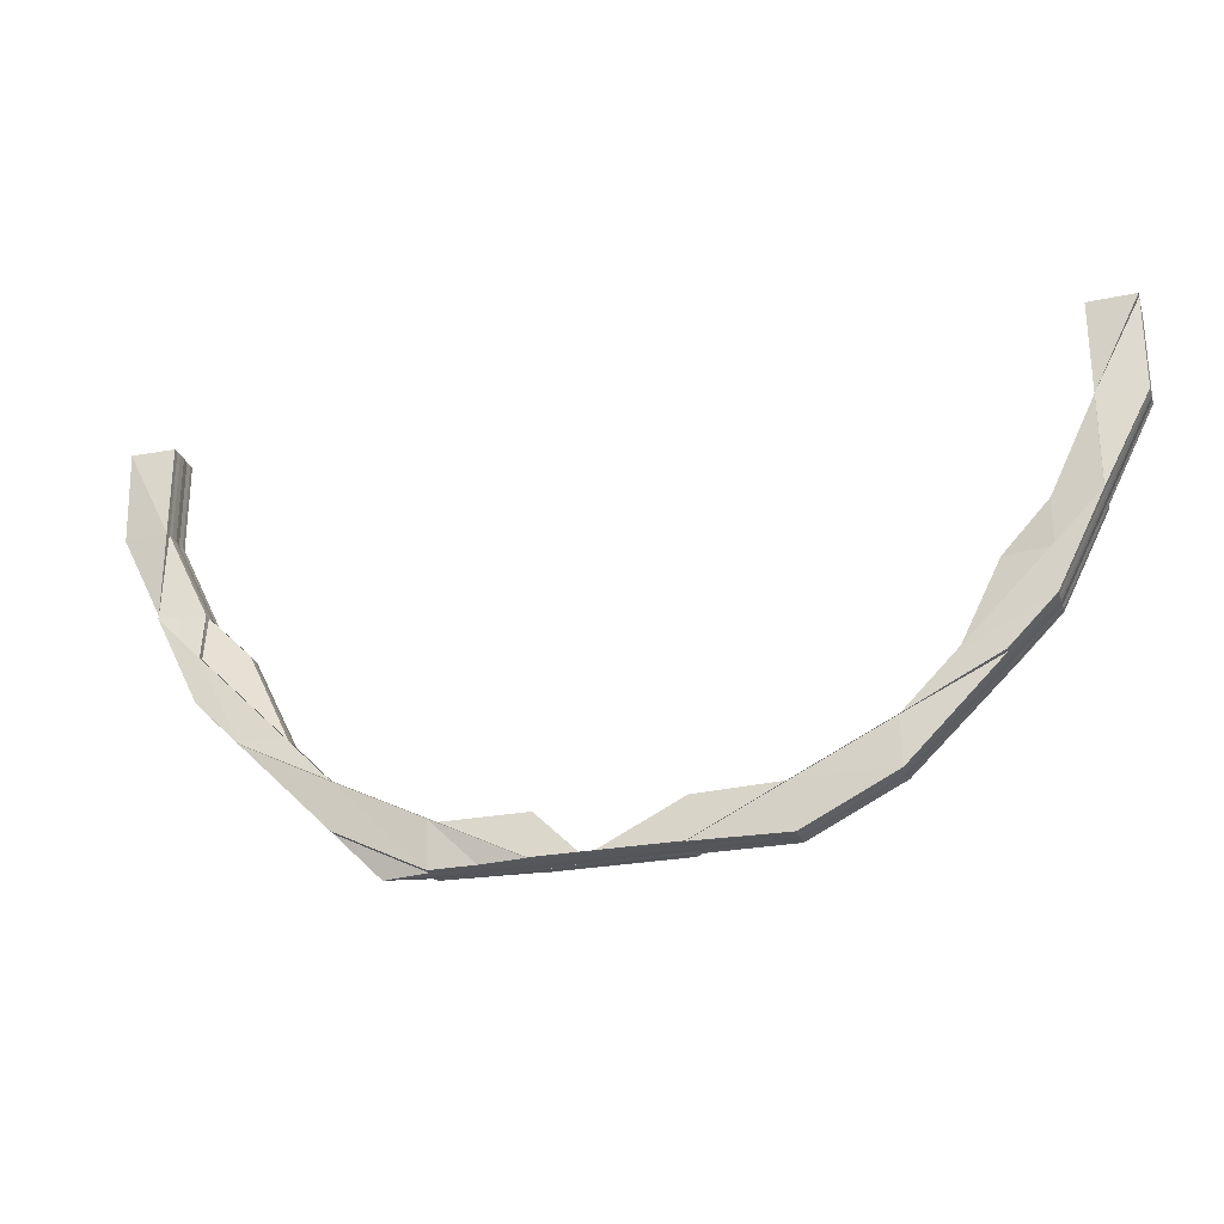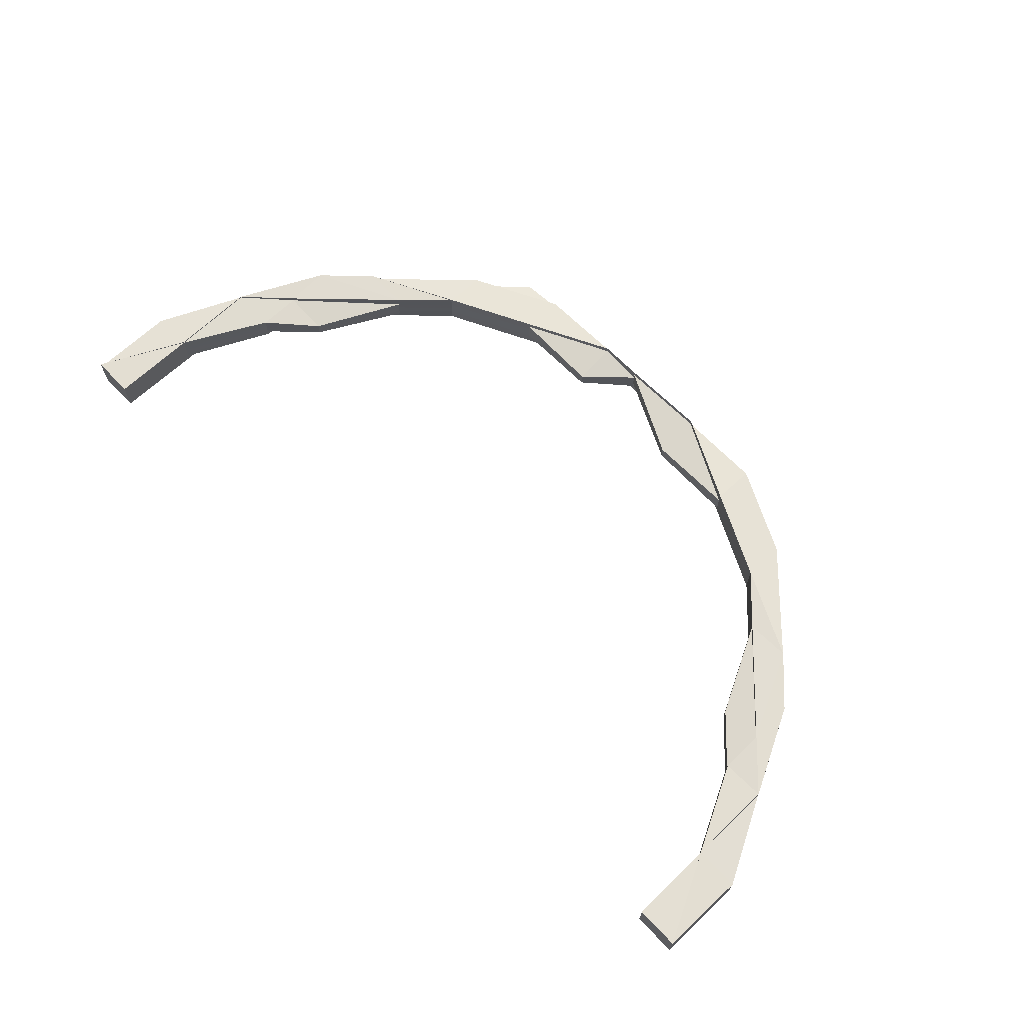
<metadata>
{"format":"obj","ext":"obj","renderer":"f3d","projection":"perspective","resolution":1024,"background":"white","views":[{"elev":-26.4,"azim":-163.2,"up":"+Y"},{"elev":66.3,"azim":-134.0,"up":"+Z"}]}
</metadata>
<code>
o 5841
v 2216 1892 15.04
v 2216 1892 15.04
v 2216 1892 15.04
v 2216 1892 15.04
v 2216 1892 15.04
v 2216 1892 15.04
v 2216 1892 15.04
v 2216 1892 15.04
v 2216 1892 15.04
v 2216 1892 15.04
v 2216 1892 15.04
v 2216 1892 15.03
v 2216 1892 15.03
v 2216 1892 15.04
v 2216 1892 15.04
v 2216 1892 15.04
v 2216 1892 15.04
v 2216 1892 15.04
v 2216 1892 15.04
v 2216 1892 15.03
v 2216 1892 15.03
v 2216 1892 15.04
v 2216 1892 15.04
v 2216 1892 15.04
v 2216 1892 15.04
v 2216 1892 15.04
v 2216 1892 15.04
v 2216 1892 15.04
v 2216 1892 15.04
v 2216 1892 15.04
v 2216 1892 15.04
v 2216 1892 15.04
v 2216 1892 15.04
v 2216 1892 15.04
v 2216 1892 15.04
v 2216 1892 15.04
v 2216 1892 15.04
v 2216 1892 15.04
v 2216 1892 15.04
v 2216 1892 15.04
v 2216 1892 15.04
v 2216 1892 15.04
v 2216 1892 15.04
v 2216 1892 15.04
v 2216 1892 15.04
v 2216 1892 15.04
v 2216 1892 15.04
v 2216 1892 15.04
v 2216 1892 15.04
v 2216 1892 15.04
v 2216 1892 15.04
v 2216 1892 15.04
v 2216 1892 15.04
v 2216 1892 15.04
v 2216 1892 15.04
v 2216 1892 15.04
v 2216 1892 15.04
v 2216 1892 15.04
v 2216 1892 15.04
v 2216 1892 15.04
v 2216 1892 15.04
v 2216 1892 15.04
v 2216 1892 15.04
v 2216 1892 15.04
v 2216 1892 15.04
v 2216 1892 15.04
v 2216 1892 15.04
v 2216 1892 15.04
v 2216 1892 15.04
v 2216 1892 15.04
v 2216 1892 15.04
v 2216 1892 15.04
v 2216 1892 15.04
v 2216 1892 15.04
v 2216 1892 15.04
v 2216 1892 15.04
v 2216 1892 15.04
v 2216 1892 15.04
v 2216 1892 15.04
v 2216 1892 15.04
v 2216 1892 15.04
v 2216 1892 15.04
v 2216 1892 15.04
v 2216 1892 15.04
v 2216 1892 15.04
v 2216 1892 15.04
v 2216 1892 15.04
v 2216 1892 15.04
v 2216 1892 15.04
v 2216 1892 15.04
v 2216 1892 15.04
v 2216 1892 15.04
v 2216 1892 15.04
v 2216 1892 15.04
v 2216 1892 15.04
v 2216 1892 15.04
v 2216 1892 15.04
v 2216 1892 15.04
v 2216 1892 15.04
v 2216 1892 15.04
v 2216 1892 15.04
v 2216 1892 15.04
v 2216 1892 15.04
v 2216 1892 15.04
v 2216 1892 15.04
v 2216 1892 15.04
v 2216 1892 15.04
v 2216 1892 15.04
v 2216 1892 15.04
v 2216 1892 15.03
v 2216 1892 15.03
v 2216 1892 15.03
v 2216 1892 15.03
v 2216 1892 15.04
v 2216 1892 15.03
v 2216 1892 15.03
v 2216 1892 15.03
v 2216 1892 15.04
v 2216 1892 15.04
v 2216 1892 15.04
v 2216 1892 15.04
v 2216 1892 15.04
v 2216 1892 15.04
v 2216 1892 15.03
v 2216 1892 15.03
v 2216 1892 15.04
v 2216 1892 15.04
v 2216 1892 15.04
v 2216 1892 15.04
v 2216 1892 15.04
v 2216 1892 15.03
v 2216 1892 15.03
v 2216 1892 15.04
v 2216 1892 15.04
v 2216 1892 15.04
v 2216 1892 15.04
v 2216 1892 15.04
v 2216 1892 15.04
v 2216 1892 15.03
v 2216 1892 15.03
v 2216 1892 15.03
v 2216 1892 15.04
v 2216 1892 15.04
v 2216 1892 15.04
v 2216 1892 15.04
v 2216 1892 15.04
v 2216 1892 15.04
v 2216 1892 15.04
v 2216 1892 15.04
v 2216 1892 15.04
v 2216 1892 15.04
v 2216 1892 15.04
v 2216 1892 15.04
v 2216 1892 15.04
v 2216 1892 15.04
v 2216 1892 15.04
v 2216 1892 15.04
v 2216 1892 15.04
v 2216 1892 15.04
v 2216 1892 15.03
v 2216 1892 15.03
v 2216 1892 15.04
v 2216 1892 15.04
v 2216 1892 15.04
v 2216 1892 15.04
v 2216 1892 15.04
v 2216 1892 15.04
v 2216 1892 15.04
v 2216 1892 15.04
v 2216 1892 15.04
v 2216 1892 15.04
v 2216 1892 15.04
v 2216 1892 15.04
v 2216 1892 15.04
v 2216 1892 15.04
v 2216 1892 15.04
v 2216 1892 15.04
v 2216 1892 15.04
v 2216 1892 15.04
v 2216 1892 15.04
v 2216 1892 15.04
v 2216 1892 15.04
v 2216 1892 15.04
v 2216 1892 15.04
v 2216 1892 15.04
v 2216 1892 15.04
v 2216 1892 15.03
v 2216 1892 15.04
v 2216 1892 15.03
v 2216 1892 15.03
v 2216 1892 15.04
v 2216 1892 15.03
v 2216 1892 15.03
v 2216 1892 15.03
v 2216 1892 15.04
v 2216 1892 15.04
v 2216 1892 15.04
v 2216 1892 15.03
v 2216 1892 15.03
v 2216 1892 15.03
v 2216 1892 15.04
v 2216 1892 15.04
v 2216 1892 15.04
v 2216 1892 15.04
v 2216 1892 15.04
v 2216 1892 15.04
v 2216 1892 15.04
v 2216 1892 15.04
v 2217 1892 15.04
v 2216 1892 15.04
v 2217 1892 15.04
v 2217 1892 15.04
v 2216 1892 15.04
v 2216 1892 15.04
v 2216 1892 15.03
v 2216 1892 15.04
v 2216 1892 15.03
v 2216 1892 15.03
v 2216 1892 15.03
v 2217 1892 15.04
v 2217 1892 15.03
v 2217 1892 15.04
v 2217 1892 15.04
v 2217 1892 15.04
v 2217 1892 15.03
v 2217 1892 15.04
v 2217 1892 15.03
v 2217 1892 15.04
v 2217 1892 15.04
v 2217 1892 15.04
v 2217 1892 15.03
v 2216 1892 15.04
v 2217 1892 15.03
v 2217 1892 15.04
v 2217 1892 15.03
v 2216 1892 15.04
v 2216 1892 15.04
v 2216 1892 15.04
v 2217 1892 15.04
v 2217 1892 15.04
v 2217 1892 15.04
v 2217 1892 15.04
v 2217 1892 15.04
v 2217 1892 15.04
v 2216 1892 15.04
v 2217 1892 15.04
v 2216 1892 15.04
v 2216 1892 15.04
v 2216 1892 15.04
v 2217 1892 15.04
v 2217 1892 15.04
v 2216 1892 15.04
v 2216 1892 15.04
v 2216 1892 15.04
v 2216 1892 15.04
v 2216 1892 15.04
v 2216 1892 15.04
v 2216 1892 15.04
v 2216 1892 15.04
v 2216 1892 15.04
v 2217 1892 15.04
v 2216 1892 15.04
v 2216 1892 15.04
v 2216 1892 15.04
v 2216 1892 15.04
v 2216 1892 15.04
v 2216 1892 15.04
v 2216 1892 15.04
v 2216 1892 15.04
v 2216 1892 15.04
v 2216 1892 15.04
v 2216 1892 15.04
v 2216 1892 15.04
v 2216 1892 15.04
v 2216 1892 15.04
v 2216 1892 15.04
v 2216 1892 15.04
v 2216 1892 15.04
v 2216 1892 15.04
v 2216 1892 15.04
v 2216 1892 15.04
v 2216 1892 15.04
v 2216 1892 15.04
v 2216 1892 15.04
v 2216 1892 15.04
v 2216 1892 15.04
v 2216 1892 15.04
v 2216 1892 15.04
v 2216 1892 15.04
v 2216 1892 15.04
v 2216 1892 15.04
v 2216 1892 15.04
v 2216 1892 15.04
v 2216 1892 15.04
v 2216 1892 15.04
v 2216 1892 15.04
v 2216 1892 15.04
v 2216 1892 15.04
v 2216 1892 15.04
v 2216 1892 15.04
v 2216 1892 15.04
v 2216 1892 15.04
v 2216 1892 15.04
v 2216 1892 15.04
v 2216 1892 15.04
v 2216 1892 15.04
v 2216 1892 15.04
v 2216 1892 15.04
v 2216 1892 15.04
v 2217 1892 15.04
v 2216 1892 15.04
v 2216 1892 15.04
v 2216 1892 15.04
v 2217 1892 15.04
v 2217 1892 15.04
v 2217 1892 15.04
v 2217 1892 15.04
v 2216 1892 15.04
v 2216 1892 15.04
v 2216 1892 15.04
v 2216 1892 15.04
v 2216 1892 15.04
v 2217 1892 15.04
v 2217 1892 15.04
v 2217 1892 15.04
v 2217 1892 15.04
v 2217 1892 15.04
v 2217 1892 15.04
v 2217 1892 15.04
v 2217 1892 15.04
v 2217 1892 15.04
v 2217 1892 15.04
v 2216 1892 15.04
v 2217 1892 15.04
v 2216 1892 15.04
v 2217 1892 15.04
v 2217 1892 15.04
v 2217 1892 15.04
v 2216 1892 15.04
v 2217 1892 15.04
v 2217 1892 15.04
v 2217 1892 15.04
v 2217 1892 15.04
v 2217 1892 15.04
v 2217 1892 15.04
v 2217 1892 15.04
v 2217 1892 15.04
v 2217 1892 15.04
v 2217 1892 15.04
v 2217 1892 15.04
v 2217 1892 15.04
v 2217 1892 15.04
v 2217 1892 15.04
v 2217 1892 15.04
v 2217 1892 15.04
v 2217 1892 15.04
v 2217 1892 15.04
v 2216 1892 15.04
v 2216 1892 15.04
v 2216 1892 15.04
v 2217 1892 15.04
v 2217 1892 15.04
v 2216 1892 15.04
v 2216 1892 15.04
v 2216 1892 15.04
v 2216 1892 15.04
v 2216 1892 15.04
v 2216 1892 15.04
v 2216 1892 15.04
v 2216 1892 15.04
v 2216 1892 15.04
v 2216 1892 15.04
v 2216 1892 15.04
v 2216 1892 15.04
v 2216 1892 15.04
v 2216 1892 15.04
v 2216 1892 15.04
v 2216 1892 15.04
v 2216 1892 15.04
v 2216 1892 15.04
v 2216 1892 15.04
v 2216 1892 15.04
v 2216 1892 15.04
v 2216 1892 15.04
v 2216 1892 15.04
v 2216 1892 15.04
v 2216 1892 15.04
v 2216 1892 15.03
v 2216 1892 15.04
v 2216 1892 15.03
v 2216 1892 15.04
v 2216 1892 15.03
v 2216 1892 15.03
v 2216 1892 15.03
v 2216 1892 15.04
v 2216 1892 15.04
v 2216 1892 15.04
v 2216 1892 15.04
v 2216 1892 15.04
v 2216 1892 15.04
v 2216 1892 15.04
v 2216 1892 15.04
v 2216 1892 15.04
v 2216 1892 15.04
v 2216 1892 15.04
v 2216 1892 15.04
v 2216 1892 15.04
v 2216 1892 15.04
v 2216 1892 15.04
v 2216 1892 15.04
v 2216 1892 15.04
v 2216 1892 15.04
v 2216 1892 15.04
v 2216 1892 15.04
v 2216 1892 15.04
v 2216 1892 15.04
v 2216 1892 15.04
v 2216 1892 15.04
v 2216 1892 15.04
v 2216 1892 15.04
v 2216 1892 15.04
v 2216 1892 15.04
v 2216 1892 15.04
v 2216 1892 15.04
v 2216 1892 15.04
v 2216 1892 15.04
v 2216 1892 15.04
v 2216 1892 15.04
v 2216 1892 15.04
v 2216 1892 15.04
v 2216 1892 15.04
v 2216 1892 15.04
v 2216 1892 15.04
v 2216 1892 15.04
v 2216 1892 15.04
v 2216 1892 15.04
v 2216 1892 15.04
v 2216 1892 15.04
v 2216 1892 15.04
v 2216 1892 15.04
v 2216 1892 15.04
v 2216 1892 15.04
v 2216 1892 15.04
v 2216 1892 15.04
v 2216 1892 15.04
v 2216 1892 15.04
v 2216 1892 15.04
v 2216 1892 15.04
v 2216 1892 15.04
v 2216 1892 15.04
v 2216 1892 15.04
v 2216 1892 15.04
v 2216 1892 15.04
v 2216 1892 15.04
v 2216 1892 15.04
v 2216 1892 15.04
v 2216 1892 15.04
v 2216 1892 15.04
v 2216 1892 15.04
v 2216 1892 15.04
v 2216 1892 15.04
v 2216 1892 15.04
v 2216 1892 15.04
v 2216 1892 15.04
v 2216 1892 15.04
v 2216 1892 15.04
v 2216 1892 15.04
v 2216 1892 15.04
v 2216 1892 15.04
v 2216 1892 15.04
v 2216 1892 15.04
v 2216 1892 15.04
v 2216 1892 15.04
v 2216 1892 15.04
v 2216 1892 15.04
v 2216 1892 15.04
v 2216 1892 15.04
v 2216 1892 15.04
v 2216 1892 15.04
v 2216 1892 15.04
v 2216 1892 15.04
v 2216 1892 15.04
v 2216 1892 15.04
v 2216 1892 15.04
v 2216 1892 15.04
v 2216 1892 15.04
v 2216 1892 15.04
v 2216 1892 15.04
v 2216 1892 15.04
v 2216 1892 15.04
v 2216 1892 15.04
v 2216 1892 15.04
v 2216 1892 15.04
v 2216 1892 15.04
v 2216 1892 15.04
v 2216 1892 15.04
v 2216 1892 15.04
v 2216 1892 15.04
v 2216 1892 15.04
v 2216 1892 15.04
v 2216 1892 15.04
v 2216 1892 15.04
v 2216 1892 15.04
v 2216 1892 15.04
v 2216 1892 15.04
v 2216 1892 15.04
v 2216 1892 15.04
v 2216 1892 15.04
v 2216 1892 15.03
v 2216 1892 15.04
v 2216 1892 15.03
v 2216 1892 15.03
v 2216 1892 15.04
v 2216 1892 15.04
v 2216 1892 15.04
v 2216 1892 15.03
v 2216 1892 15.03
v 2216 1892 15.03
v 2216 1892 15.04
v 2216 1892 15.04
v 2216 1892 15.04
v 2216 1892 15.03
v 2216 1892 15.04
v 2216 1892 15.04
v 2216 1892 15.04
v 2216 1892 15.04
v 2216 1892 15.04
v 2216 1892 15.04
v 2216 1892 15.04
v 2216 1892 15.04
v 2216 1892 15.04
v 2216 1892 15.04
v 2216 1892 15.04
v 2216 1892 15.04
v 2216 1892 15.04
v 2216 1892 15.04
v 2216 1892 15.04
v 2216 1892 15.04
v 2216 1892 15.04
v 2216 1892 15.04
v 2216 1892 15.04
v 2216 1892 15.04
v 2216 1892 15.04
v 2216 1892 15.04
v 2216 1892 15.04
v 2216 1892 15.04
v 2216 1892 15.04
v 2216 1892 15.04
v 2216 1892 15.04
v 2216 1892 15.04
v 2216 1892 15.04
v 2216 1892 15.04
v 2216 1892 15.04
v 2216 1892 15.04
v 2216 1892 15.04
v 2216 1892 15.04
v 2216 1892 15.04
v 2216 1892 15.03
v 2216 1892 15.04
v 2216 1892 15.03
v 2216 1892 15.04
v 2216 1892 15.04
v 2216 1892 15.04
v 2216 1892 15.04
v 2216 1892 15.03
v 2216 1892 15.04
v 2216 1892 15.03
v 2216 1892 15.04
v 2216 1892 15.03
v 2216 1892 15.04
v 2216 1892 15.03
v 2216 1892 15.04
v 2216 1892 15.04
v 2216 1892 15.03
v 2216 1892 15.04
v 2216 1892 15.04
v 2217 1892 15.04
v 2216 1892 15.04
v 2216 1892 15.04
v 2216 1892 15.04
v 2216 1892 15.04
v 2217 1892 15.04
v 2217 1892 15.04
v 2217 1892 15.04
v 2217 1892 15.04
v 2217 1892 15.04
v 2217 1892 15.04
v 2216 1892 15.04
v 2217 1892 15.04
v 2217 1892 15.04
v 2217 1892 15.04
v 2217 1892 15.04
v 2217 1892 15.04
v 2217 1892 15.04
v 2217 1892 15.04
v 2217 1892 15.04
v 2217 1892 15.04
v 2217 1892 15.04
v 2217 1892 15.04
v 2217 1892 15.04
v 2217 1892 15.04
v 2217 1892 15.04
v 2217 1892 15.04
v 2217 1892 15.04
v 2217 1892 15.04
v 2217 1892 15.04
v 2217 1892 15.04
v 2217 1892 15.04
v 2217 1892 15.04
v 2217 1892 15.04
v 2217 1892 15.04
v 2217 1892 15.04
v 2217 1892 15.04
v 2217 1892 15.04
v 2217 1892 15.03
v 2217 1892 15.04
v 2217 1892 15.04
v 2217 1892 15.04
v 2217 1892 15.04
v 2217 1892 15.04
v 2217 1892 15.04
v 2217 1892 15.04
v 2217 1892 15.04
v 2217 1892 15.03
v 2217 1892 15.04
v 2217 1892 15.04
v 2217 1892 15.04
v 2217 1892 15.04
v 2217 1892 15.03
v 2217 1892 15.04
v 2217 1892 15.03
v 2217 1892 15.04
v 2217 1892 15.04
v 2217 1892 15.03
v 2217 1892 15.03
v 2217 1892 15.04
v 2217 1892 15.03
v 2217 1892 15.03
v 2217 1892 15.03
v 2216 1892 15.04
v 2216 1892 15.04
v 2216 1892 15.04
v 2216 1892 15.04
v 2216 1892 15.04
v 2216 1892 15.03
v 2216 1892 15.03
v 2216 1892 15.03
v 2216 1892 15.04
v 2216 1892 15.04
v 2216 1892 15.04
v 2217 1892 15.04
v 2217 1892 15.04
v 2217 1892 15.04
v 2217 1892 15.04
v 2217 1892 15.04
v 2217 1892 15.04
v 2217 1892 15.04
v 2217 1892 15.04
v 2217 1892 15.03
v 2217 1892 15.04
v 2217 1892 15.04
v 2217 1892 15.04
v 2217 1892 15.04
v 2217 1892 15.04
v 2217 1892 15.04
f 1 2 3
f 4 5 1
f 5 6 1
f 6 7 1
f 7 8 1
f 8 9 1
f 9 10 1
f 10 11 1
f 11 12 1
f 12 13 14
f 13 15 14
f 15 16 17
f 18 17 19
f 20 21 18
f 21 16 22
f 14 22 23
f 24 22 25
f 24 26 22
f 27 24 28
f 29 30 26
f 29 31 24
f 31 32 33
f 34 35 32
f 36 33 37
f 38 39 36
f 40 29 24
f 40 24 41
f 42 40 27
f 43 29 40
f 44 45 42
f 45 43 40
f 45 40 46
f 47 43 45
f 43 48 29
f 48 49 29
f 47 50 43
f 50 48 43
f 51 47 45
f 51 45 52
f 53 47 51
f 53 54 55
f 56 51 44
f 57 58 51
f 59 51 60
f 61 59 56
f 62 59 63
f 64 62 61
f 65 66 64
f 65 67 68
f 69 66 70
f 66 71 72
f 67 71 73
f 66 74 75
f 76 74 77
f 78 73 79
f 80 81 73
f 2 82 3
f 3 82 83
f 82 84 83
f 83 85 86
f 82 87 84
f 87 88 85
f 2 89 82
f 89 87 82
f 90 89 2
f 89 91 87
f 92 90 2
f 92 2 1
f 93 92 1
f 94 95 93
f 96 92 93
f 96 97 92
f 97 90 92
f 90 98 89
f 98 91 89
f 97 99 90
f 99 98 90
f 99 100 98
f 100 101 98
f 98 101 91
f 102 100 99
f 103 104 101
f 104 105 106
f 107 106 101
f 108 109 107
f 110 108 102
f 111 110 102
f 109 112 113
f 114 109 115
f 114 116 117
f 109 118 119
f 120 119 121
f 122 121 123
f 124 125 122
f 125 126 127
f 128 129 120
f 129 118 130
f 131 118 130
f 132 131 133
f 134 130 127
f 135 129 136
f 135 137 138
f 135 137 139
f 137 140 141
f 137 142 143
f 144 142 145
f 146 143 147
f 148 149 143
f 150 149 151
f 152 151 153
f 154 150 155
f 156 154 157
f 129 156 157
f 158 156 159
f 160 161 159
f 156 162 163
f 161 162 163
f 157 164 155
f 157 155 165
f 166 167 164
f 166 168 167
f 168 169 170
f 171 170 172
f 173 174 172
f 175 176 174
f 177 166 171
f 171 178 177
f 179 180 171
f 180 178 164
f 181 180 182
f 183 184 178
f 185 186 179
f 185 186 187
f 186 188 180
f 186 189 190
f 191 188 192
f 188 193 194
f 188 195 196
f 197 195 198
f 195 199 200
f 195 201 202
f 203 202 204
f 205 204 206
f 207 208 203
f 207 209 208
f 210 207 203
f 209 211 212
f 209 212 213
f 214 213 215
f 216 217 215
f 218 219 214
f 220 221 217
f 220 222 221
f 223 224 222
f 225 226 222
f 227 225 228
f 229 226 230
f 219 231 232
f 233 229 234
f 231 233 234
f 235 234 232
f 232 234 236
f 237 236 238
f 234 239 236
f 234 240 239
f 241 240 242
f 240 243 239
f 239 243 244
f 236 239 245
f 239 244 245
f 243 246 244
f 236 245 247
f 248 236 247
f 248 247 249
f 250 251 246
f 184 252 249
f 249 247 253
f 247 245 254
f 247 254 253
f 255 254 256
f 245 257 254
f 245 244 257
f 249 253 258
f 196 249 178
f 178 249 258
f 178 258 259
f 258 253 260
f 244 261 257
f 244 246 261
f 258 260 262
f 263 264 260
f 177 258 265
f 265 266 177
f 267 266 265
f 265 260 268
f 268 269 270
f 271 272 269
f 273 274 271
f 274 275 276
f 277 276 278
f 279 278 280
f 281 282 278
f 283 281 284
f 285 286 268
f 285 286 287
f 286 288 289
f 286 290 291
f 292 291 293
f 294 290 295
f 290 296 297
f 290 298 299
f 300 298 301
f 298 302 303
f 304 305 299
f 298 306 305
f 299 305 307
f 308 307 309
f 306 310 311
f 312 311 305
f 313 314 312
f 314 315 316
f 317 316 318
f 319 318 320
f 321 322 320
f 323 315 324
f 325 323 326
f 323 327 328
f 325 329 330
f 329 327 331
f 332 328 333
f 334 333 335
f 330 336 334
f 337 331 338
f 337 332 311
f 311 338 339
f 340 341 331
f 342 343 341
f 344 342 345
f 344 345 340
f 346 342 344
f 347 344 340
f 348 346 344
f 348 344 347
f 349 346 348
f 350 349 348
f 351 349 350
f 352 351 353
f 354 351 350
f 354 350 246
f 350 348 355
f 246 350 355
f 355 348 347
f 246 355 261
f 355 347 356
f 261 355 356
f 356 347 357
f 347 340 357
f 261 356 358
f 356 357 359
f 358 356 359
f 257 261 358
f 359 357 360
f 357 340 361
f 357 361 360
f 340 362 361
f 361 362 317
f 360 361 363
f 361 324 364
f 360 364 365
f 366 360 367
f 367 360 368
f 358 369 370
f 257 358 371
f 371 358 277
f 254 257 371
f 371 370 372
f 254 371 373
f 373 371 374
f 373 374 375
f 260 373 375
f 260 375 293
f 375 372 376
f 375 376 377
f 378 379 376
f 380 378 381
f 382 383 377
f 268 375 384
f 385 382 384
f 386 387 388
f 389 390 388
f 389 391 392
f 391 393 394
f 395 396 397
f 398 399 400
f 399 401 402
f 403 404 405
f 406 407 403
f 408 409 407
f 409 410 411
f 412 411 413
f 414 413 404
f 415 416 412
f 416 410 417
f 418 416 419
f 418 420 421
f 420 422 423
f 424 423 425
f 426 427 423
f 428 429 427
f 430 428 431
f 432 433 427
f 434 432 435
f 436 433 437
f 436 438 439
f 440 441 439
f 438 442 443
f 441 442 443
f 444 431 445
f 444 445 446
f 447 446 448
f 449 450 446
f 446 445 50
f 451 50 452
f 431 453 445
f 445 454 50
f 445 453 454
f 50 454 48
f 454 455 48
f 48 455 49
f 455 456 30
f 454 457 455
f 453 457 454
f 457 458 455
f 455 458 459
f 457 460 458
f 461 460 457
f 453 461 457
f 462 461 453
f 416 463 453
f 464 463 465
f 463 466 467
f 463 468 461
f 468 469 461
f 470 468 471
f 468 472 473
f 461 474 475
f 469 476 477
f 478 477 479
f 480 476 474
f 481 480 478
f 481 480 482
f 483 476 474
f 480 484 485
f 486 483 487
f 488 474 489
f 150 483 488
f 483 150 490
f 488 262 491
f 492 262 490
f 492 490 493
f 494 495 493
f 460 493 458
f 458 493 496
f 458 496 459
f 493 490 152
f 493 152 496
f 490 497 152
f 490 259 497
f 459 496 498
f 496 152 499
f 496 499 498
f 152 134 499
f 499 134 500
f 498 499 501
f 499 127 502
f 498 502 503
f 102 127 504
f 505 498 506
f 39 498 507
f 506 507 508
f 508 503 509
f 510 511 509
f 501 512 511
f 513 514 512
f 515 513 516
f 517 518 508
f 508 97 519
f 518 111 520
f 516 520 521
f 521 520 97
f 520 99 97
f 520 102 99
f 522 102 520
f 91 523 87
f 87 523 524
f 91 525 523
f 101 525 91
f 101 106 525
f 523 526 524
f 524 526 414
f 525 527 523
f 523 527 526
f 106 528 525
f 525 528 527
f 526 529 414
f 106 530 528
f 531 530 106
f 531 532 530
f 532 157 530
f 530 157 165
f 530 165 528
f 403 529 533
f 529 534 535
f 536 417 534
f 529 536 537
f 538 536 529
f 526 538 529
f 527 538 526
f 538 539 540
f 527 541 538
f 528 541 527
f 541 542 538
f 528 165 541
f 541 543 542
f 165 543 541
f 543 489 539
f 165 155 543
f 155 488 543
f 543 488 426
f 155 259 488
f 266 166 259
f 266 307 166
f 307 168 166
f 307 544 168
f 305 544 307
f 305 311 544
f 311 545 544
f 544 546 168
f 544 545 546
f 168 546 547
f 545 548 546
f 546 549 547
f 546 548 549
f 550 551 548
f 547 549 552
f 553 552 554
f 555 552 181
f 555 556 557
f 558 559 557
f 560 558 561
f 562 563 561
f 552 564 556
f 565 566 556
f 567 565 568
f 569 570 564
f 571 569 572
f 210 573 564
f 552 210 205
f 574 575 573
f 576 577 574
f 549 210 552
f 549 578 210
f 578 207 210
f 548 578 549
f 578 579 207
f 579 209 207
f 548 580 578
f 580 579 578
f 581 580 548
f 579 582 583
f 581 584 580
f 580 585 579
f 584 585 580
f 585 586 579
f 587 584 588
f 585 589 586
f 584 590 585
f 590 589 585
f 590 591 589
f 592 590 584
f 336 592 584
f 592 593 590
f 594 592 587
f 594 595 596
f 597 595 594
f 595 598 599
f 600 601 590
f 602 600 592
f 603 602 592
f 604 603 605
f 603 606 607
f 602 600 346
f 600 601 346
f 608 602 346
f 601 609 346
f 601 609 589
f 609 610 346
f 610 611 346
f 609 610 612
f 610 611 613
f 611 614 346
f 614 615 346
f 611 614 616
f 613 617 616
f 612 618 613
f 589 619 612
f 589 612 586
f 586 612 620
f 612 621 211
f 622 620 623
f 624 615 625
f 625 626 627
f 625 628 629
f 630 631 629
f 632 633 626
f 632 634 635
f 636 632 637
f 636 638 639
f 640 641 642
f 643 644 645
f 644 646 647
f 648 649 650
f 651 652 653
f 654 655 652
f 656 657 658
f 659 660 657
f 661 662 663
f 664 665 663

</code>
